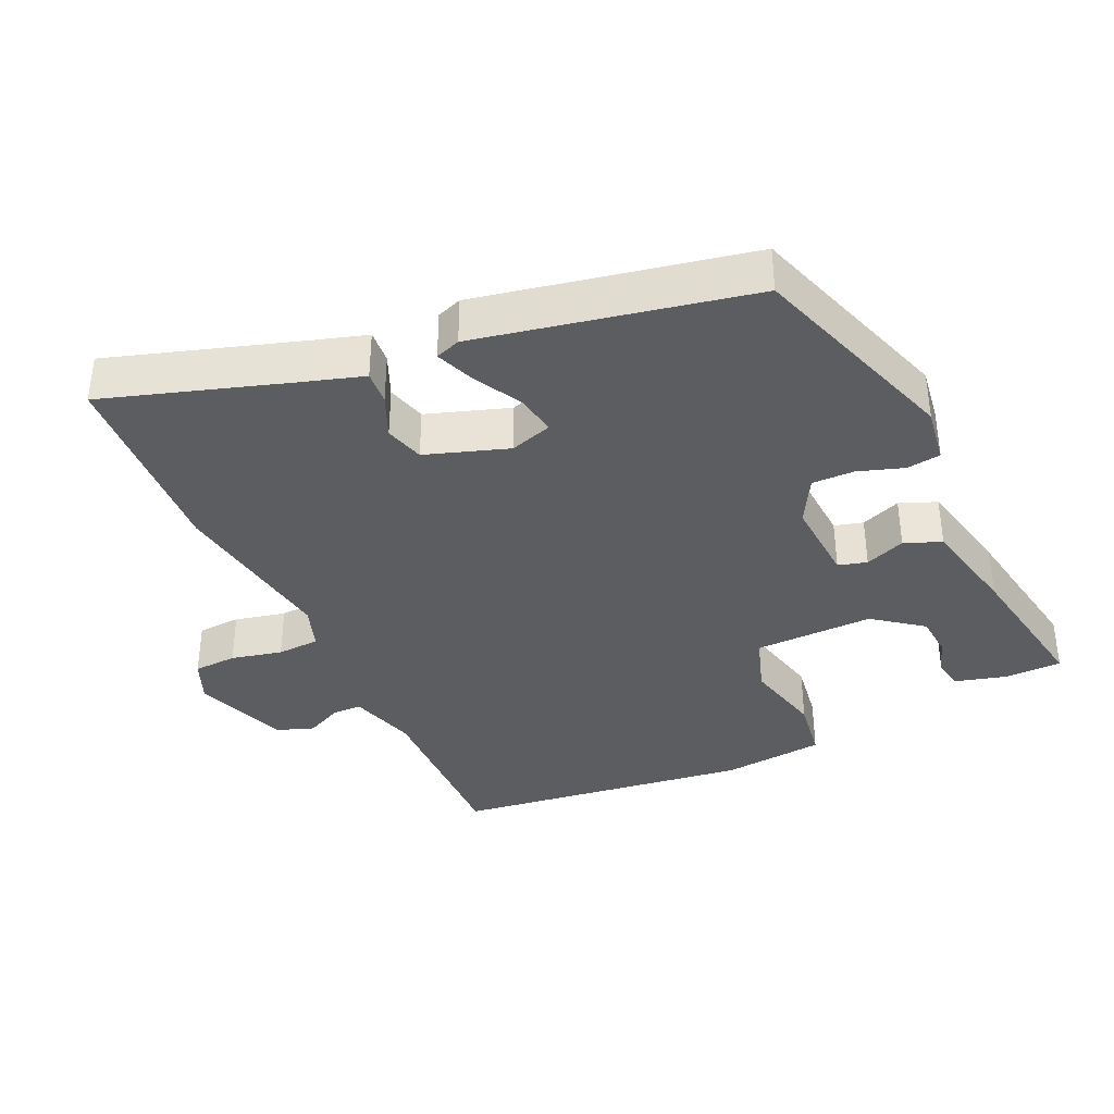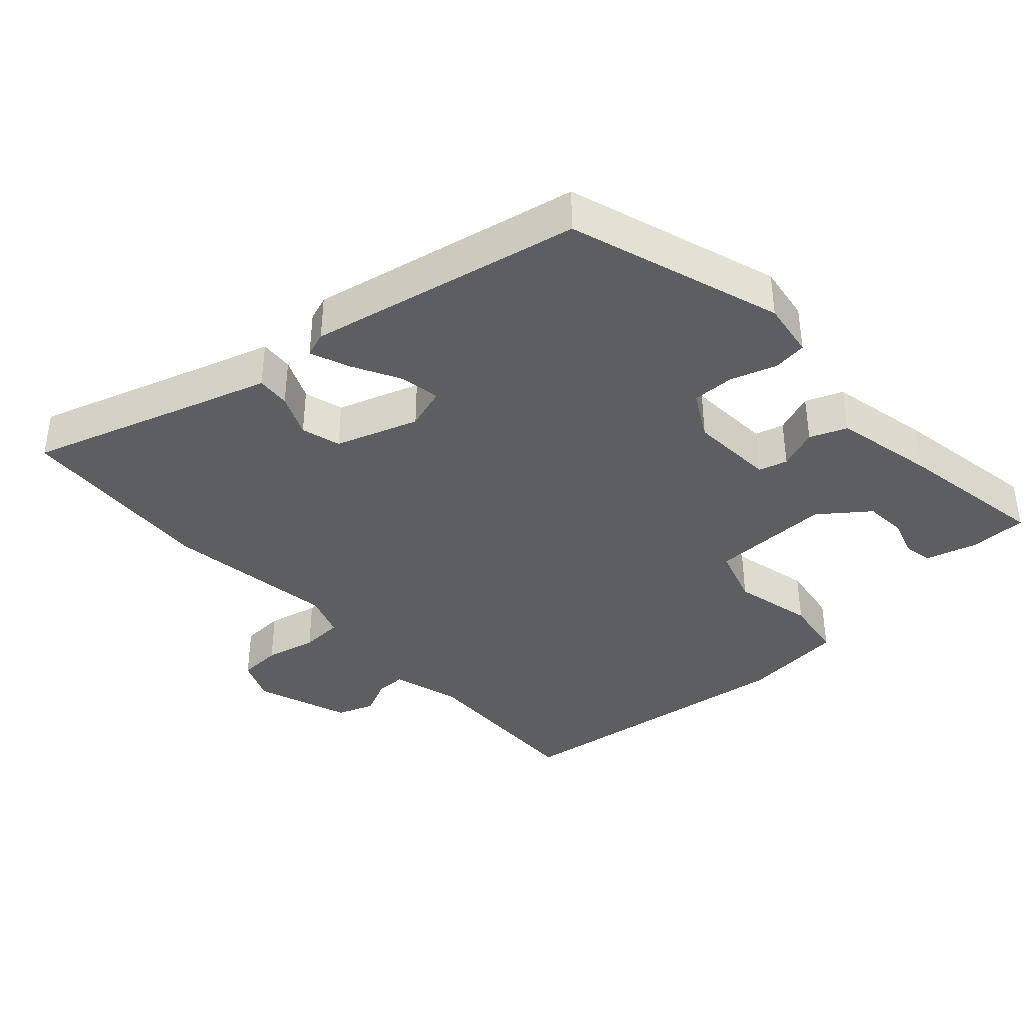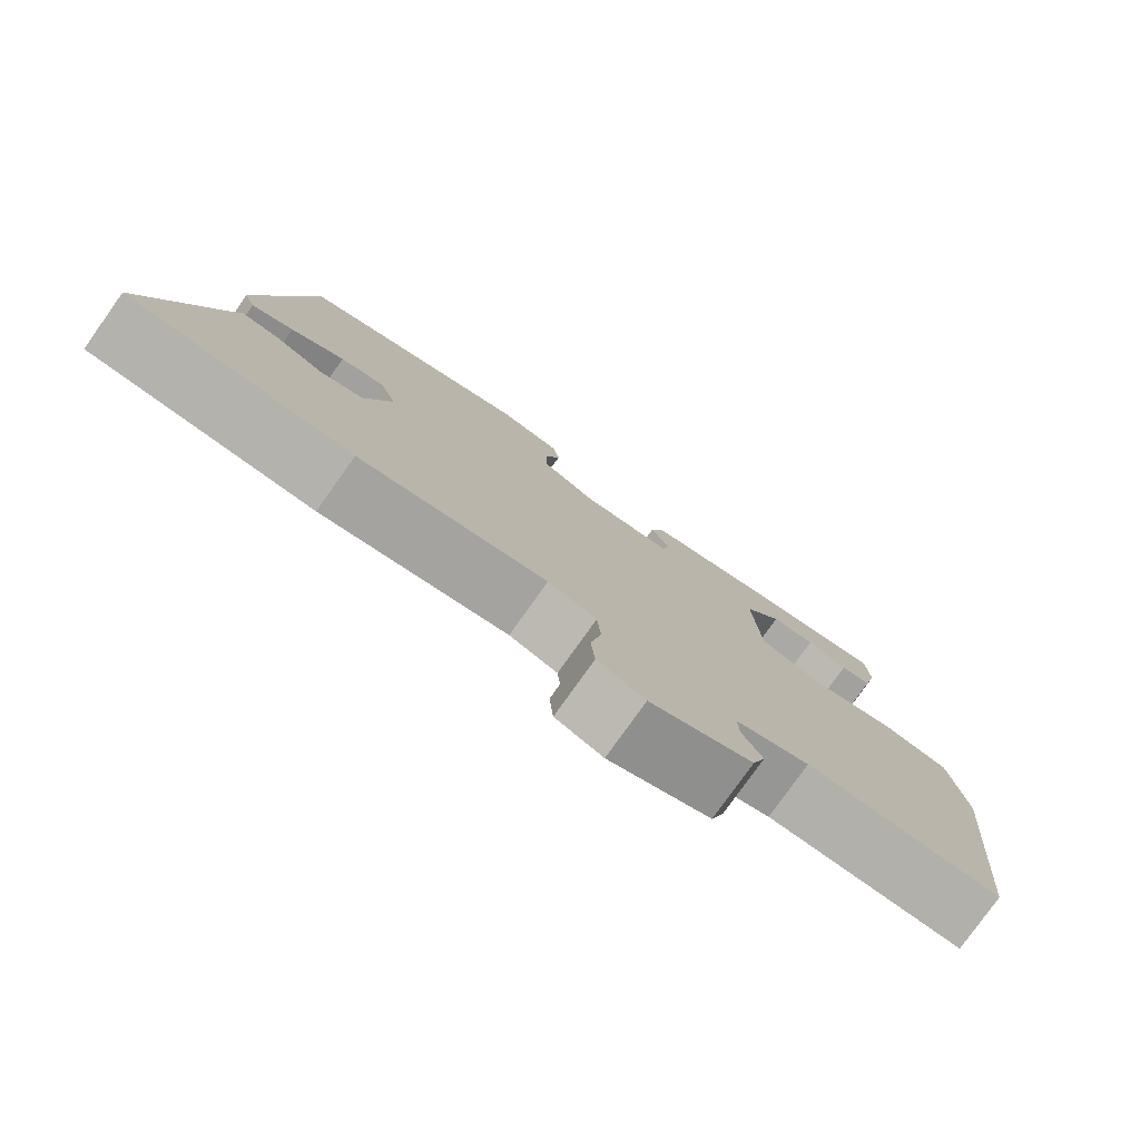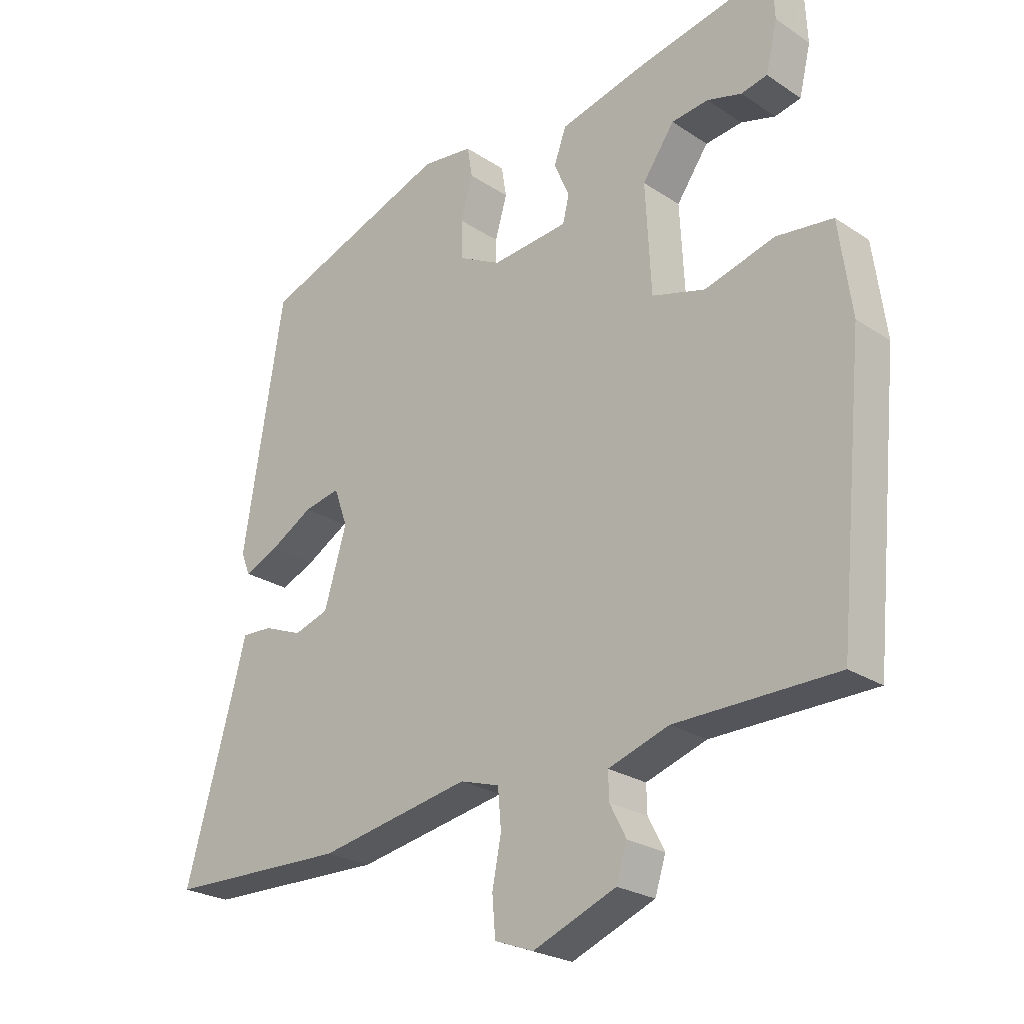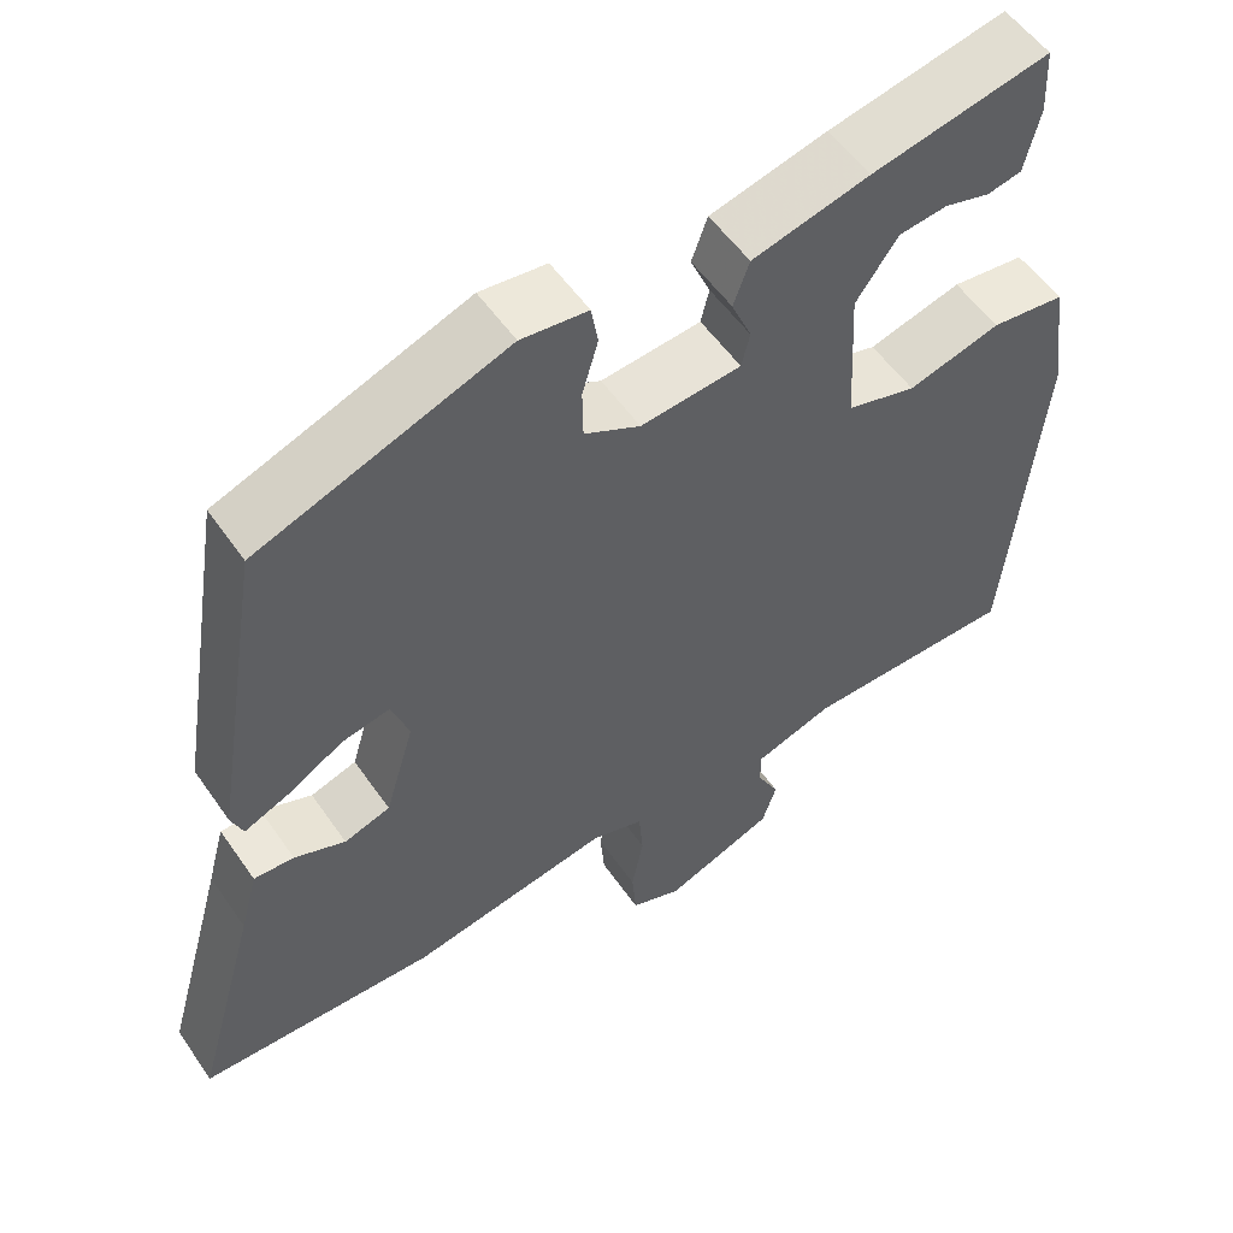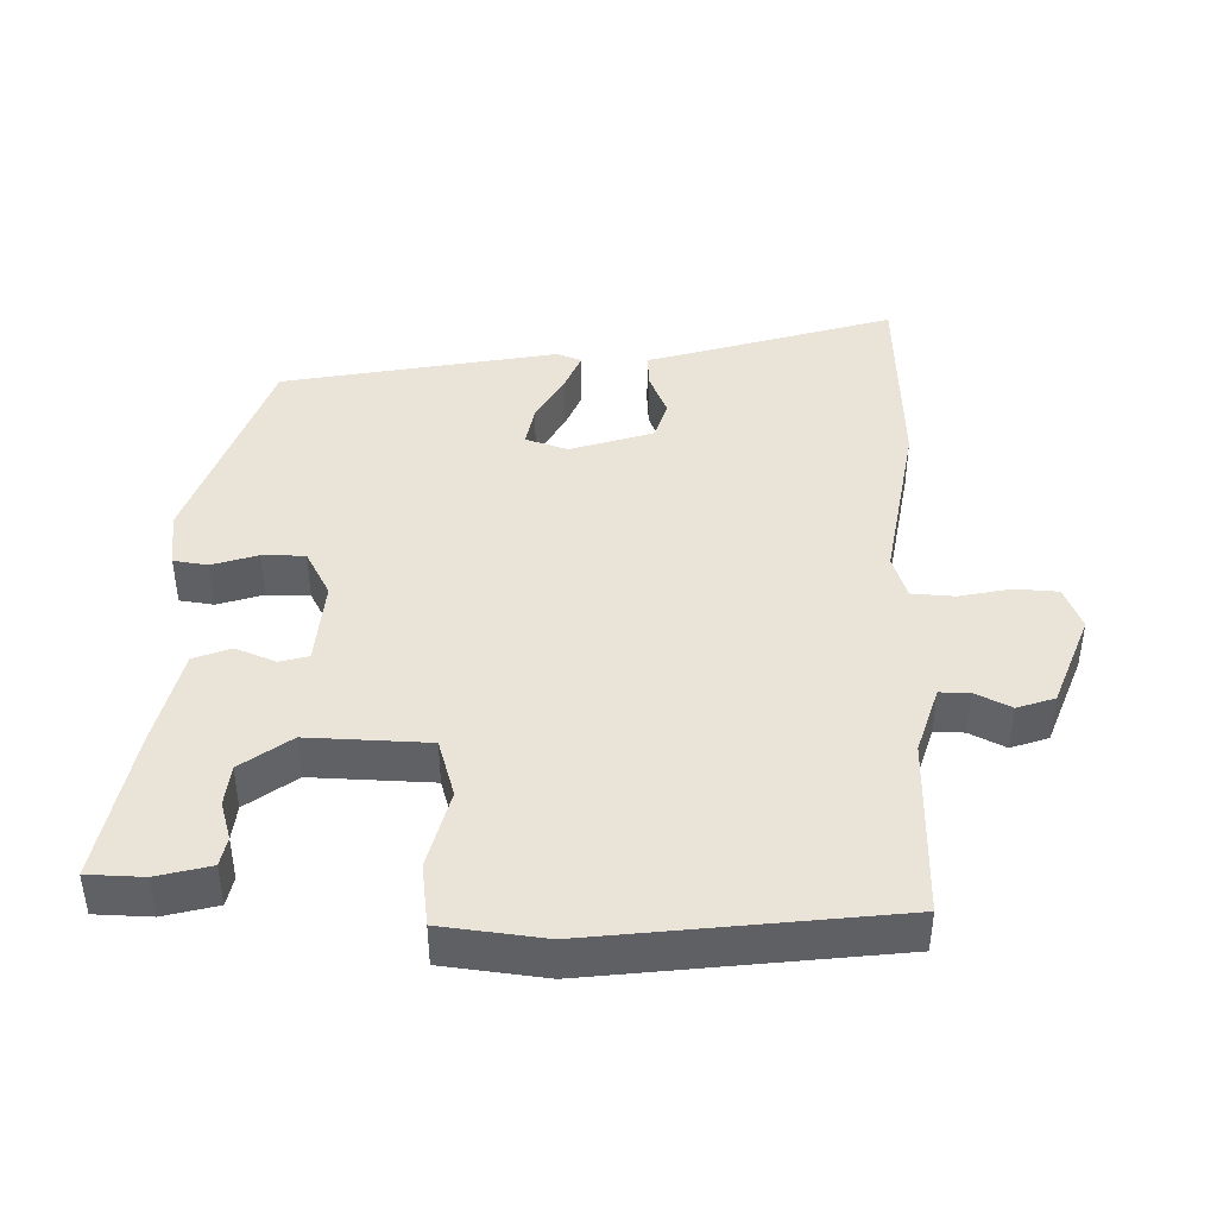
<metadata>
{"format":"obj","ext":"obj","renderer":"f3d","projection":"perspective","resolution":1024,"background":"white","views":[{"elev":-37.2,"azim":-67.3,"up":"+Y"},{"elev":-38.8,"azim":-49.9,"up":"+Y"},{"elev":-78.9,"azim":-35.5,"up":"+Z"},{"elev":-24.4,"azim":42.8,"up":"+Z"},{"elev":54.4,"azim":-34.0,"up":"+Z"},{"elev":43.0,"azim":90.1,"up":"+Y"}]}
</metadata>
<code>
v -0.462 0.07 0.368
v -0.165 0.07 0.479
v -0.085 0.07 0.47
v -0.077 0.07 0.422
v -0.096 0.07 0.357
v -0.095 0.07 0.297
v -0.028 0.07 0.263
v 0.092 0.07 0.275
v 0.102 0.07 0.316
v 0.078 0.07 0.372
v 0.097 0.07 0.425
v 0.237 0.07 0.461
v 0.449 0.07 0.506
v 0.453 0.07 0.427
v 0.435 0.07 0.351
v 0.394 0.07 0.342
v 0.34 0.07 0.357
v 0.282 0.07 0.35
v 0.232 0.07 0.279
v 0.241 0.07 0.109
v 0.324 0.07 0.086
v 0.435 0.07 0.117
v 0.523 0.07 0.107
v 0.543 0.07 -0.038
v 0.502 0.07 -0.461
v 0.249 0.07 -0.465
v 0.154 0.07 -0.497
v 0.155 0.07 -0.539
v 0.181 0.07 -0.589
v 0.164 0.07 -0.642
v 0.033 0.07 -0.695
v -0.028 0.07 -0.672
v -0.033 0.07 -0.611
v -0.019 0.07 -0.538
v -0.024 0.07 -0.478
v -0.086 0.07 -0.459
v -0.325 0.07 -0.504
v -0.609 0.07 -0.498
v -0.533 0.07 -0.227
v -0.512 0.07 -0.149
v -0.464 0.07 -0.151
v -0.403 0.07 -0.175
v -0.348 0.07 -0.157
v -0.313 0.07 -0.039
v -0.334 0.07 0.02
v -0.391 0.07 0.008
v -0.459 0.07 -0.032
v -0.512 0.07 -0.055
v -0.526 0.07 -0.02
v -0.462 0 0.368
v -0.165 0 0.479
v -0.085 0 0.47
v -0.077 0 0.422
v -0.096 0 0.357
v -0.095 0 0.297
v -0.028 0 0.263
v 0.092 0 0.275
v 0.102 0 0.316
v 0.078 0 0.372
v 0.097 0 0.425
v 0.237 0 0.461
v 0.449 0 0.506
v 0.453 0 0.427
v 0.435 0 0.351
v 0.394 0 0.342
v 0.34 0 0.357
v 0.282 0 0.35
v 0.232 0 0.279
v 0.241 0 0.109
v 0.324 0 0.086
v 0.435 0 0.117
v 0.523 0 0.107
v 0.543 0 -0.038
v 0.502 0 -0.461
v 0.249 0 -0.465
v 0.154 0 -0.497
v 0.155 0 -0.539
v 0.181 0 -0.589
v 0.164 0 -0.642
v 0.033 0 -0.695
v -0.028 0 -0.672
v -0.033 0 -0.611
v -0.019 0 -0.538
v -0.024 0 -0.478
v -0.086 0 -0.459
v -0.325 0 -0.504
v -0.609 0 -0.498
v -0.533 0 -0.227
v -0.512 0 -0.149
v -0.464 0 -0.151
v -0.403 0 -0.175
v -0.348 0 -0.157
v -0.313 0 -0.039
v -0.334 0 0.02
v -0.391 0 0.008
v -0.459 0 -0.032
v -0.512 0 -0.055
v -0.526 0 -0.02
f 3 4 5
f 2 3 5
f 1 2 5
f 49 1 5
f 48 49 5
f 47 48 5
f 46 47 5
f 45 46 5 6
f 44 45 6 7
f 43 44 7 8
f 39 40 41 42
f 39 42 43
f 38 39 43
f 37 38 43
f 36 37 43
f 35 36 43 8
f 32 33 34
f 31 32 34
f 30 31 34
f 29 30 34
f 28 29 34
f 35 8 9
f 34 35 9
f 28 34 9
f 27 28 9
f 24 25 26
f 23 24 26
f 22 23 26
f 21 22 26
f 20 21 26 27
f 19 20 27 9
f 15 16 17
f 14 15 17
f 13 14 17
f 12 13 17
f 11 12 17
f 11 17 18
f 11 18 19
f 10 11 19
f 9 10 19
f 54 53 52
f 54 52 51
f 54 51 50
f 54 50 98
f 54 98 97
f 54 97 96
f 54 96 95
f 55 54 95 94
f 56 55 94 93
f 57 56 93 92
f 91 90 89 88
f 92 91 88
f 92 88 87
f 92 87 86
f 92 86 85
f 57 92 85 84
f 83 82 81
f 83 81 80
f 83 80 79
f 83 79 78
f 83 78 77
f 58 57 84
f 58 84 83
f 58 83 77
f 58 77 76
f 75 74 73
f 75 73 72
f 75 72 71
f 75 71 70
f 76 75 70 69
f 58 76 69 68
f 66 65 64
f 66 64 63
f 66 63 62
f 66 62 61
f 66 61 60
f 67 66 60
f 68 67 60
f 68 60 59
f 68 59 58
f 1 50 51 2
f 2 51 52 3
f 3 52 53 4
f 4 53 54 5
f 5 54 55 6
f 6 55 56 7
f 7 56 57 8
f 8 57 58 9
f 9 58 59 10
f 10 59 60 11
f 11 60 61 12
f 12 61 62 13
f 13 62 63 14
f 14 63 64 15
f 15 64 65 16
f 16 65 66 17
f 17 66 67 18
f 18 67 68 19
f 19 68 69 20
f 20 69 70 21
f 21 70 71 22
f 22 71 72 23
f 23 72 73 24
f 24 73 74 25
f 25 74 75 26
f 26 75 76 27
f 27 76 77 28
f 28 77 78 29
f 29 78 79 30
f 30 79 80 31
f 31 80 81 32
f 32 81 82 33
f 33 82 83 34
f 34 83 84 35
f 35 84 85 36
f 36 85 86 37
f 37 86 87 38
f 38 87 88 39
f 39 88 89 40
f 40 89 90 41
f 41 90 91 42
f 42 91 92 43
f 43 92 93 44
f 44 93 94 45
f 45 94 95 46
f 46 95 96 47
f 47 96 97 48
f 48 97 98 49
f 49 98 50 1

</code>
